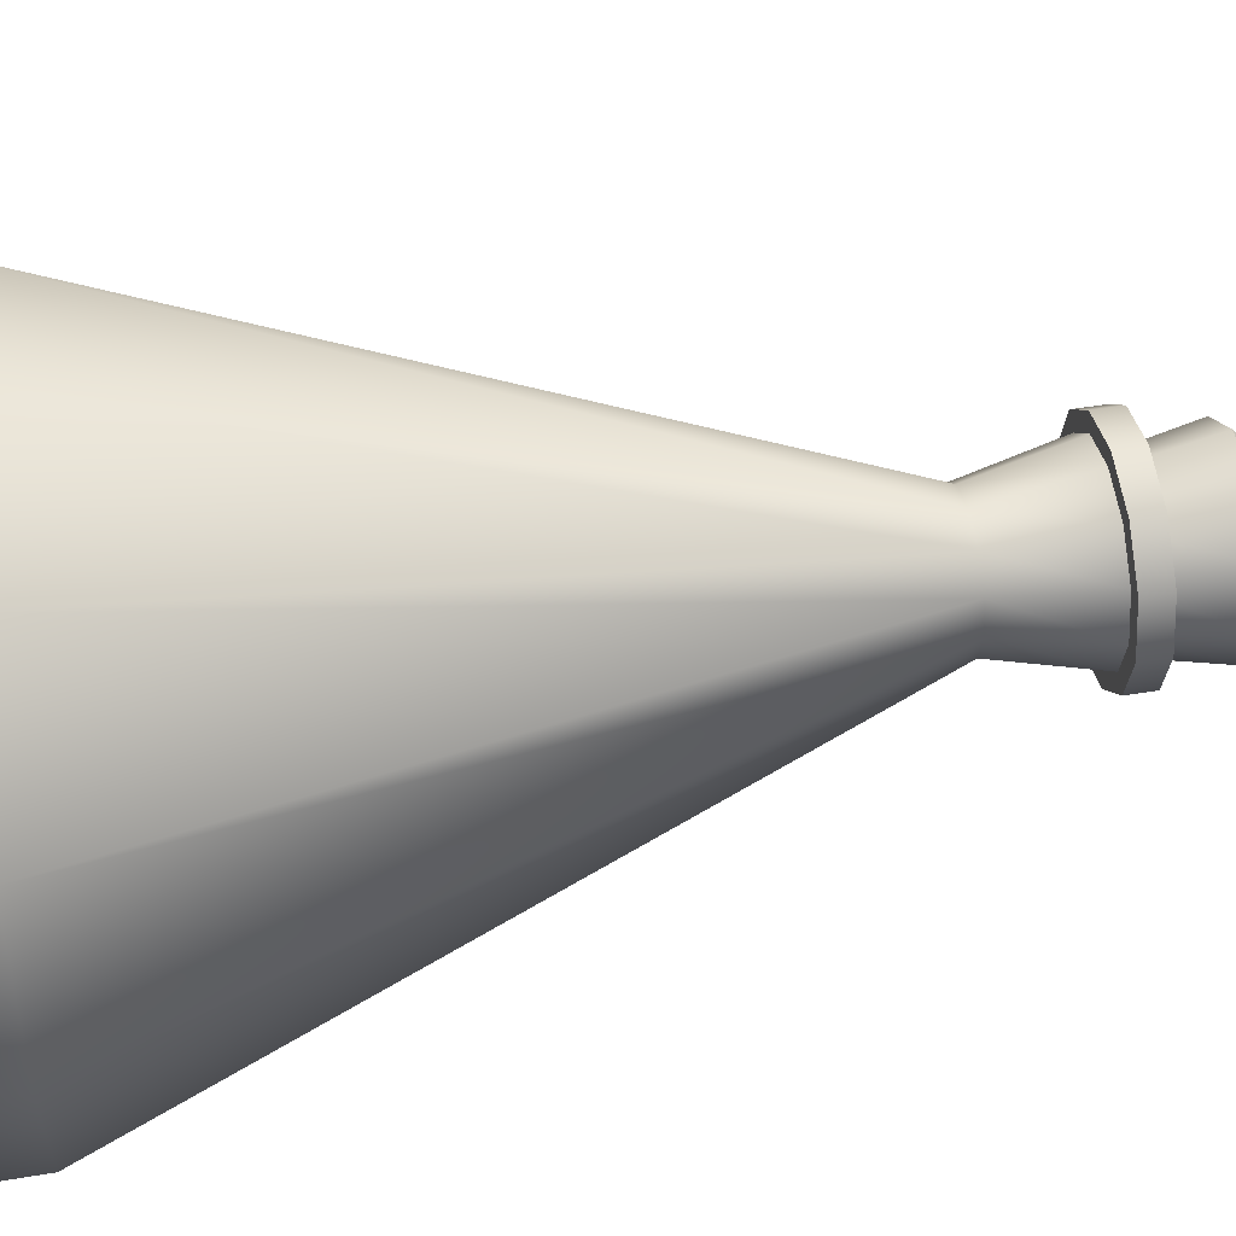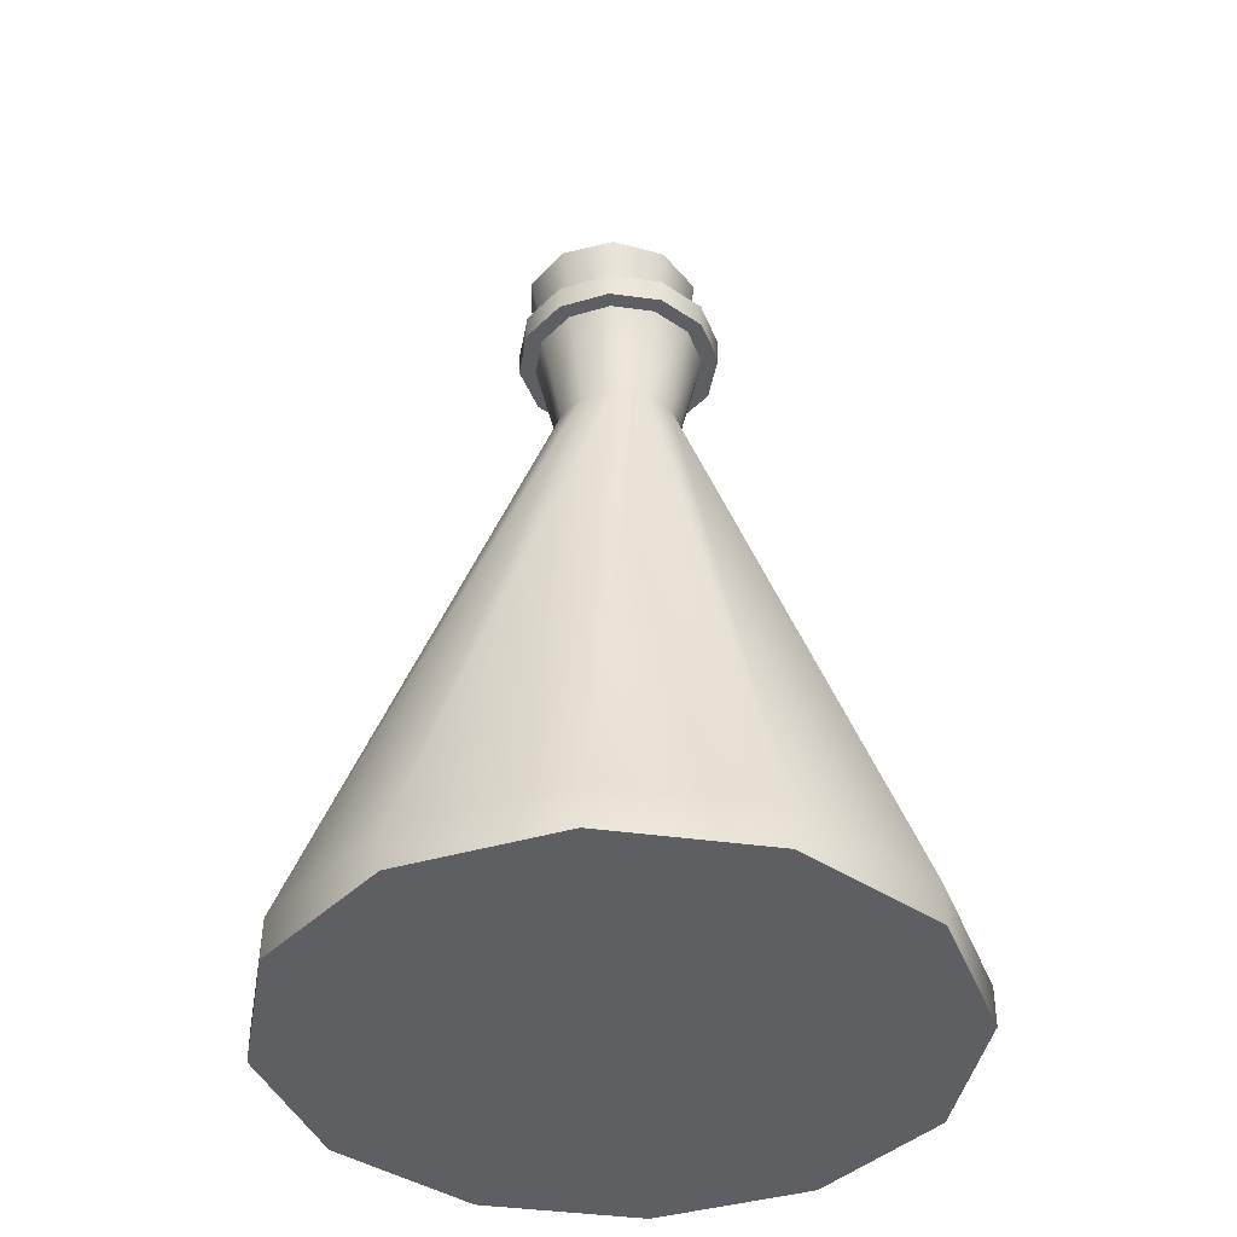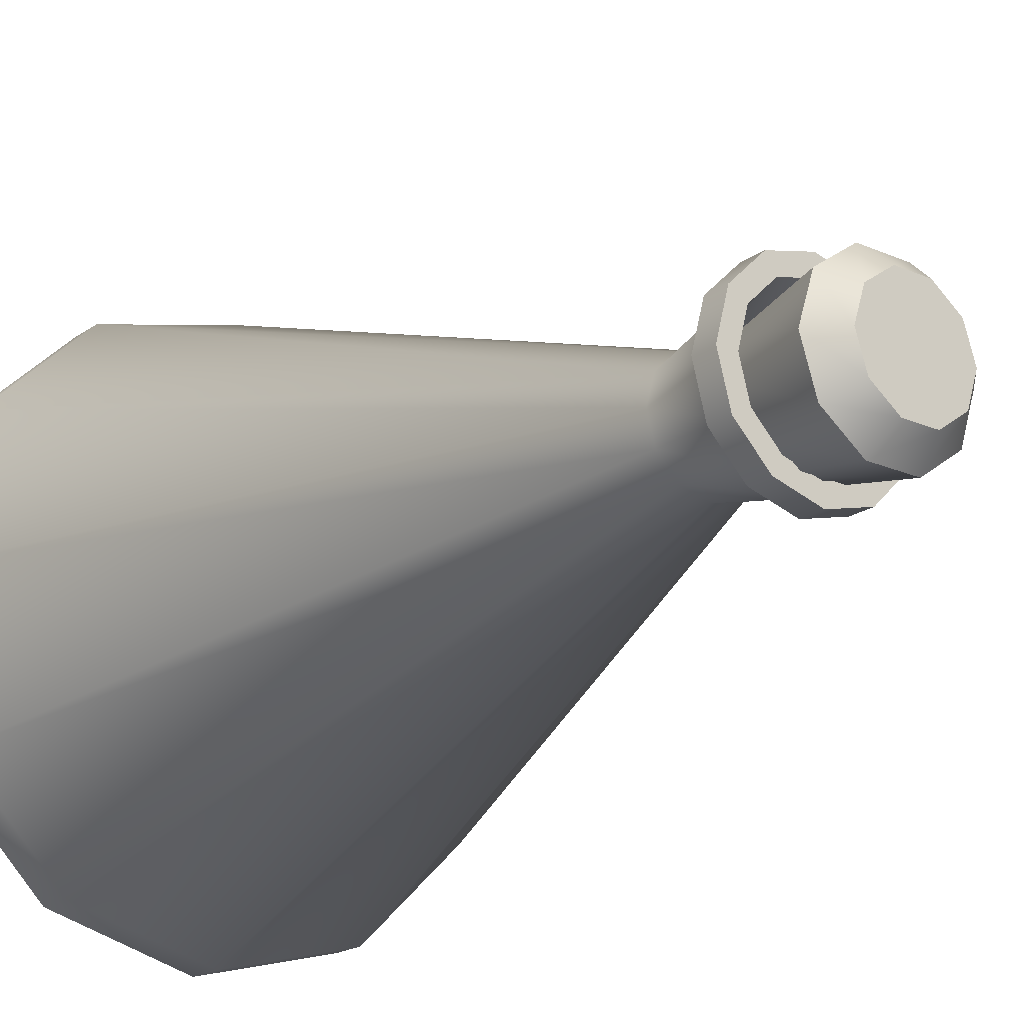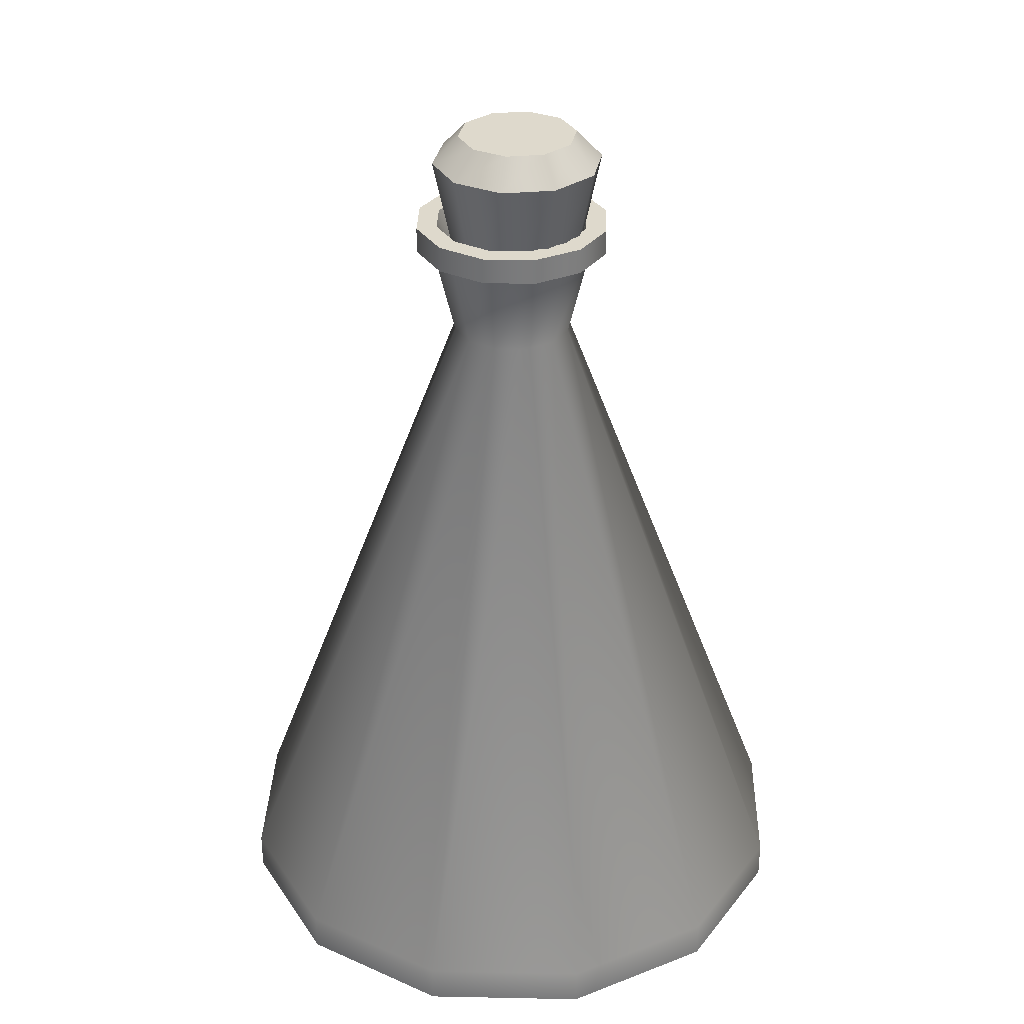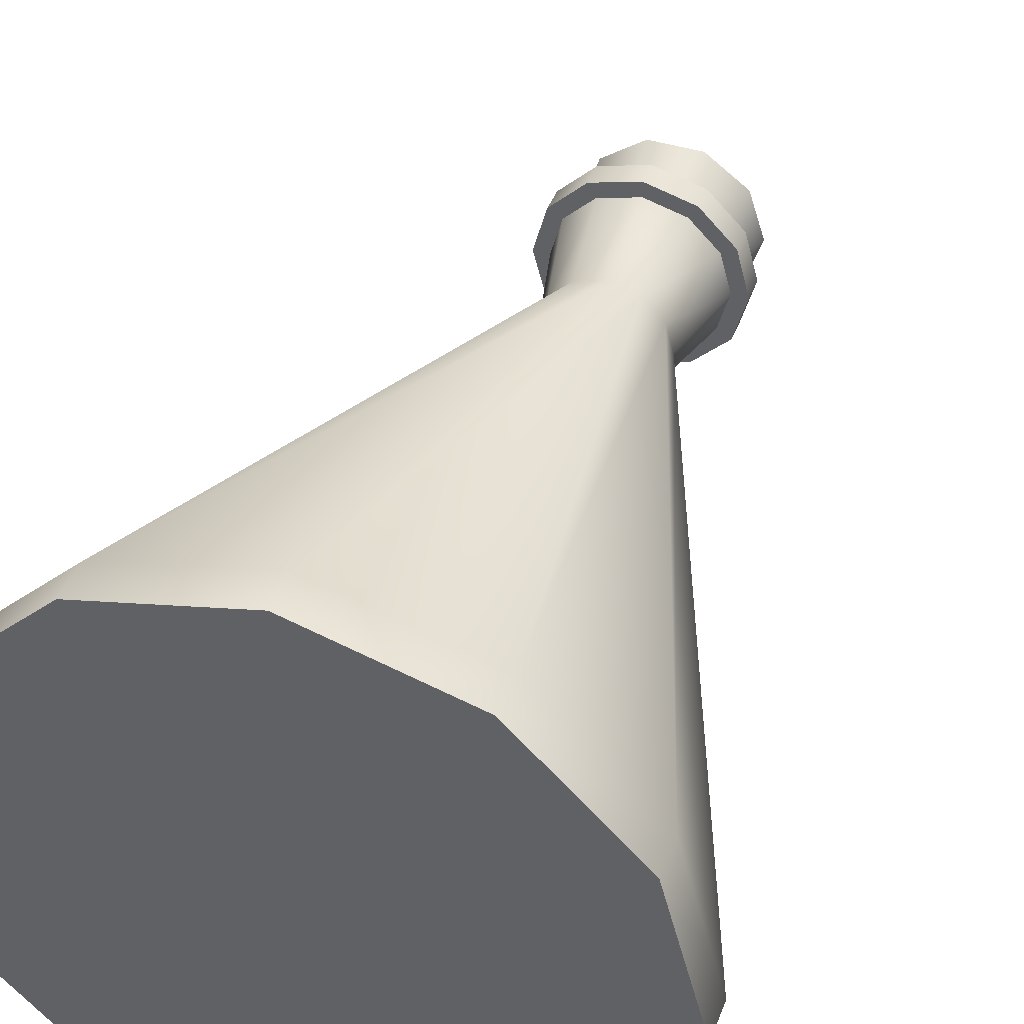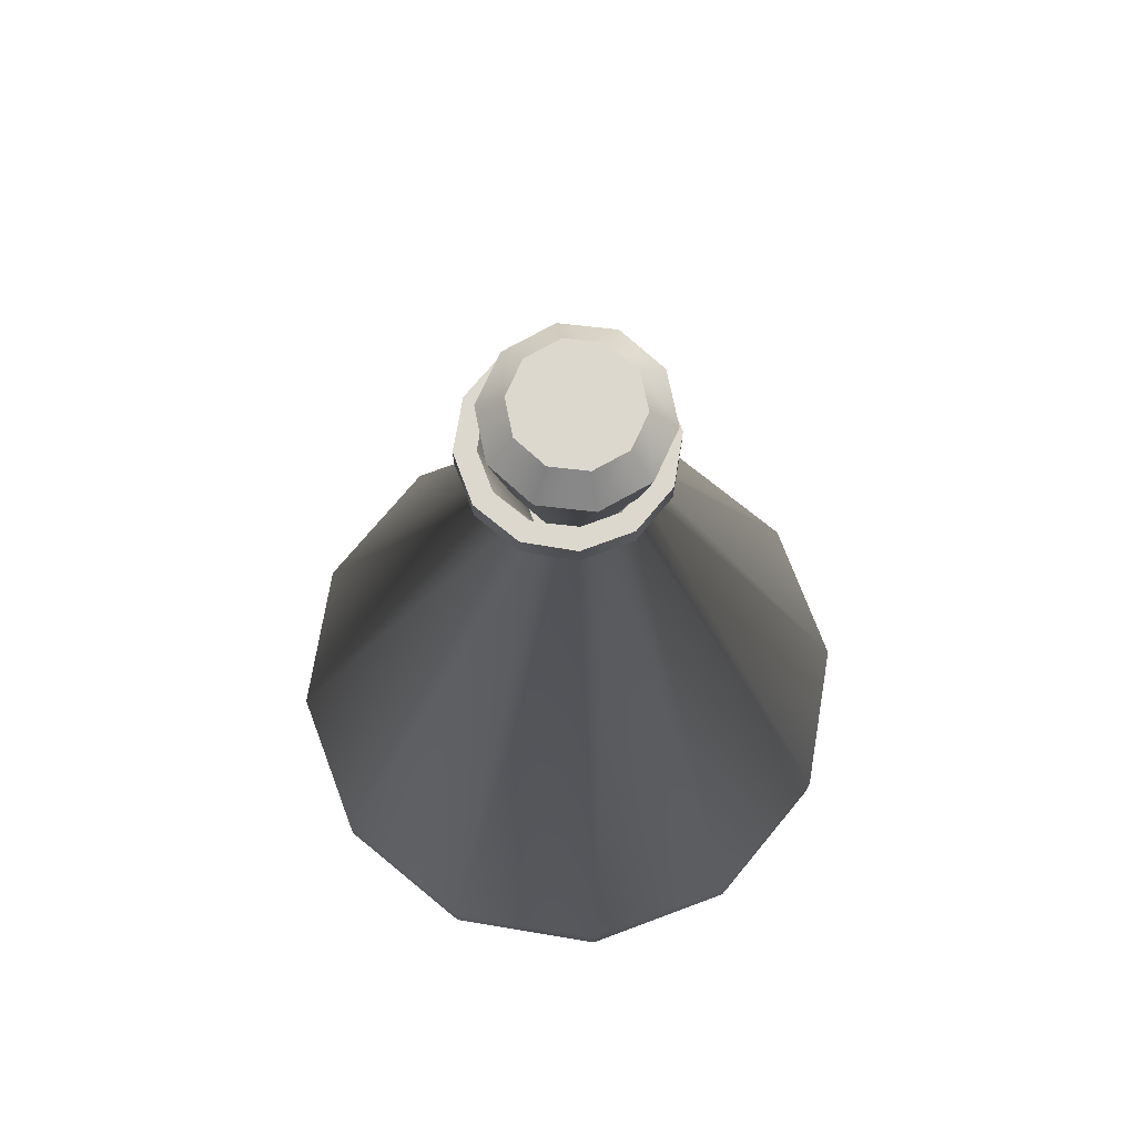
<metadata>
{"format":"obj","ext":"obj","renderer":"f3d","projection":"perspective","resolution":1024,"background":"white","views":[{"elev":49.3,"azim":79.6,"up":"+Z"},{"elev":-39.8,"azim":-54.8,"up":"+Y"},{"elev":-20.2,"azim":141.5,"up":"+Z"},{"elev":32.0,"azim":136.6,"up":"+Y"},{"elev":42.7,"azim":20.0,"up":"+Z"},{"elev":72.1,"azim":114.5,"up":"+Y"}]}
</metadata>
<code>
o Circle.008
v -0.1105 0.4688 -2e-06
v -0.08941 0.4688 0.06496
v -0.03415 0.4688 0.1051
v 0.03415 0.4688 0.1051
v 0.08942 0.4688 0.06496
v 0.1105 0.4688 -2e-06
v 0.08942 0.4688 -0.06496
v 0.03415 0.4688 -0.1051
v -0.03415 0.4688 -0.1051
v -0.08941 0.4688 -0.06496
v -0.08254 0.3368 -2e-06
v -0.06677 0.3368 0.04851
v -0.0255 0.3368 0.0785
v 0.02551 0.3368 0.0785
v 0.06678 0.3368 0.04851
v 0.08254 0.3368 -2e-06
v 0.06678 0.3368 -0.04852
v 0.02551 0.3368 -0.0785
v -0.0255 0.3368 -0.0785
v -0.06677 0.3368 -0.04852
v -0.06225 0.5041 0.04522
v -0.07694 0.5041 -2e-06
v -0.02378 0.5041 0.07318
v 0.02378 0.5041 0.07318
v 0.06225 0.5041 0.04522
v 0.07694 0.5041 -2e-06
v 0.06225 0.5041 -0.04523
v 0.02378 0.5041 -0.07318
v -0.02378 0.5041 -0.07318
v -0.06225 0.5041 -0.04523
v 0.02378 0.5041 -2e-06
v -0.02378 0.5041 -2e-06
v -0.00788 0.3368 0.02426
v 0.007883 0.3368 -0.02426
v 1e-06 -0.647 -0.3805
v -0.1954 -0.647 -0.3282
v -0.3384 -0.647 -0.1852
v -0.3907 -0.647 0.0102
v -0.3384 -0.647 0.2056
v -0.1954 -0.647 0.3486
v 1e-06 -0.647 0.4009
v 0.1954 -0.647 0.3486
v 0.3384 -0.647 0.2056
v 0.3907 -0.647 0.0102
v 0.3384 -0.647 -0.1852
v 0.1954 -0.647 -0.3282
v -0.1954 -0.5981 -0.3282
v 1e-06 -0.5981 -0.3805
v -0.3384 -0.5981 -0.1852
v -0.3907 -0.5981 0.0102
v -0.3384 -0.5981 0.2056
v -0.1954 -0.5981 0.3486
v 1e-06 -0.5981 0.4009
v 0.1954 -0.5981 0.3486
v 0.3384 -0.5981 0.2056
v 0.3907 -0.5981 0.0102
v 0.3384 -0.5981 -0.1852
v 0.1954 -0.5981 -0.3282
v -0.03899 0.2292 -0.05734
v 1e-06 0.2292 -0.06778
v -0.06753 0.2292 -0.02879
v -0.07798 0.2292 0.0102
v -0.06753 0.2292 0.04919
v -0.03899 0.2292 0.07773
v 1e-06 0.2292 0.08818
v 0.03899 0.2292 0.07773
v 0.06754 0.2292 0.04919
v 0.07798 0.2292 0.0102
v 0.06754 0.2292 -0.02879
v 0.03899 0.2292 -0.05734
v -0.05341 0.3484 -0.08232
v 1e-06 0.3484 -0.09663
v -0.09252 0.3484 -0.04321
v -0.1068 0.3484 0.0102
v -0.09252 0.3484 0.06361
v -0.05341 0.3484 0.1027
v 1e-06 0.3484 0.117
v 0.05342 0.3484 0.1027
v 0.09252 0.3484 0.06361
v 0.1068 0.3484 0.0102
v 0.09252 0.3484 -0.04321
v 0.05342 0.3484 -0.08232
v -0.05049 0.3815 -0.07726
v 1e-06 0.3815 -0.09079
v -0.08746 0.3815 -0.04029
v -0.101 0.3815 0.0102
v -0.08746 0.3815 0.06069
v -0.05049 0.3815 0.09766
v 1e-06 0.3815 0.1112
v 0.0505 0.3815 0.09766
v 0.08746 0.3815 0.06069
v 0.101 0.3815 0.0102
v 0.08746 0.3815 -0.04029
v 0.0505 0.3815 -0.07726
v -0.06392 0.3484 -0.1005
v 1e-06 0.3484 -0.1176
v -0.1107 0.3484 -0.05372
v -0.1278 0.3484 0.0102
v -0.1107 0.3484 0.07412
v -0.06392 0.3484 0.1209
v 1e-06 0.3484 0.138
v 0.06392 0.3484 0.1209
v 0.1107 0.3484 0.07412
v 0.1278 0.3484 0.0102
v 0.1107 0.3484 -0.05372
v 0.06392 0.3484 -0.1005
v -0.06392 0.3815 -0.1005
v 1e-06 0.3815 -0.1176
v -0.1107 0.3815 -0.05372
v -0.1278 0.3815 0.0102
v -0.1107 0.3815 0.07412
v -0.06392 0.3815 0.1209
v 1e-06 0.3815 0.138
v 0.06392 0.3815 0.1209
v 0.1107 0.3815 0.07412
v 0.1278 0.3815 0.0102
v 0.1107 0.3815 -0.05372
v 0.06392 0.3815 -0.1005
v -0.02455 0.194 -0.03232
v 1e-06 0.194 -0.03889
v -0.04251 0.194 -0.01435
v -0.04909 0.194 0.0102
v -0.04251 0.194 0.03475
v -0.02455 0.194 0.05272
v 1e-06 0.194 0.05929
v 0.02455 0.194 0.05272
v 0.04252 0.194 0.03475
v 0.04909 0.194 0.0102
v 0.04252 0.194 -0.01435
v 0.02455 0.194 -0.03232
v -0.1592 -0.584 -0.2656
v 1e-06 -0.584 -0.3082
v -0.2758 -0.584 -0.149
v -0.3184 -0.584 0.0102
v -0.2758 -0.584 0.1694
v -0.1592 -0.584 0.286
v 1e-06 -0.584 0.3286
v 0.1592 -0.584 0.286
v 0.2758 -0.584 0.1694
v 0.3184 -0.584 0.0102
v 0.2758 -0.584 -0.149
v 0.1592 -0.584 -0.2656
v 1e-06 -0.647 0.0102
f 2 3 23 21
f 34 18 17 16
f 2 1 11 12
f 3 2 12 13
f 4 3 13 14
f 5 4 14 15
f 6 5 15 16
f 7 6 16 17
f 8 7 17 18
f 9 8 18 19
f 10 9 19 20
f 1 10 20 11
f 31 26 27 28
f 9 10 30 29
f 6 7 27 26
f 3 4 24 23
f 10 1 22 30
f 7 8 28 27
f 4 5 25 24
f 1 2 21 22
f 8 9 29 28
f 5 6 26 25
f 31 24 25 26
f 32 31 28 29
f 23 24 31 32
f 22 32 29 30
f 21 23 32 22
f 20 19 18 34
f 13 33 15 14
f 12 11 33 13
f 11 20 34 33
f 33 34 16 15
f 143 44 43 42
f 54 55 67 66
f 37 38 50 49
f 44 45 57 56
f 41 42 54 53
f 38 39 51 50
f 45 46 58 57
f 35 36 47 48
f 42 43 55 54
f 39 40 52 51
f 46 35 48 58
f 36 37 49 47
f 43 44 56 55
f 40 41 53 52
f 60 59 71 72
f 51 52 64 63
f 58 48 60 70
f 47 49 61 59
f 55 56 68 67
f 52 53 65 64
f 49 50 62 61
f 56 57 69 68
f 53 54 66 65
f 50 51 63 62
f 57 58 70 69
f 48 47 59 60
f 80 81 105 104
f 66 67 79 78
f 63 64 76 75
f 70 60 72 82
f 59 61 73 71
f 67 68 80 79
f 64 65 77 76
f 61 62 74 73
f 68 69 81 80
f 65 66 78 77
f 62 63 75 74
f 69 70 82 81
f 86 87 123 122
f 91 90 114 115
f 71 73 97 95
f 79 80 104 103
f 90 89 113 114
f 72 71 95 96
f 78 79 103 102
f 89 88 112 113
f 77 78 102 101
f 88 87 111 112
f 84 94 118 108
f 76 77 101 100
f 105 106 118 117
f 96 95 107 108
f 102 103 115 114
f 99 100 112 111
f 106 96 108 118
f 95 97 109 107
f 103 104 116 115
f 100 101 113 112
f 97 98 110 109
f 104 105 117 116
f 101 102 114 113
f 98 99 111 110
f 83 84 108 107
f 73 74 98 97
f 92 91 115 116
f 81 82 106 105
f 85 83 107 109
f 74 75 99 98
f 93 92 116 117
f 82 72 96 106
f 86 85 109 110
f 75 76 100 99
f 94 93 117 118
f 87 86 110 111
f 121 122 134 133
f 93 94 130 129
f 84 83 119 120
f 90 91 127 126
f 87 88 124 123
f 94 84 120 130
f 83 85 121 119
f 91 92 128 127
f 88 89 125 124
f 85 86 122 121
f 92 93 129 128
f 89 90 126 125
f 131 133 134 135 136 137 138 139 140 141 142 132
f 128 129 141 140
f 125 126 138 137
f 122 123 135 134
f 129 130 142 141
f 120 119 131 132
f 126 127 139 138
f 123 124 136 135
f 130 120 132 142
f 119 121 133 131
f 127 128 140 139
f 124 125 137 136
f 143 46 45 44
f 143 42 41 40
f 37 36 143 38
f 36 35 46 143
f 38 143 40 39

</code>
